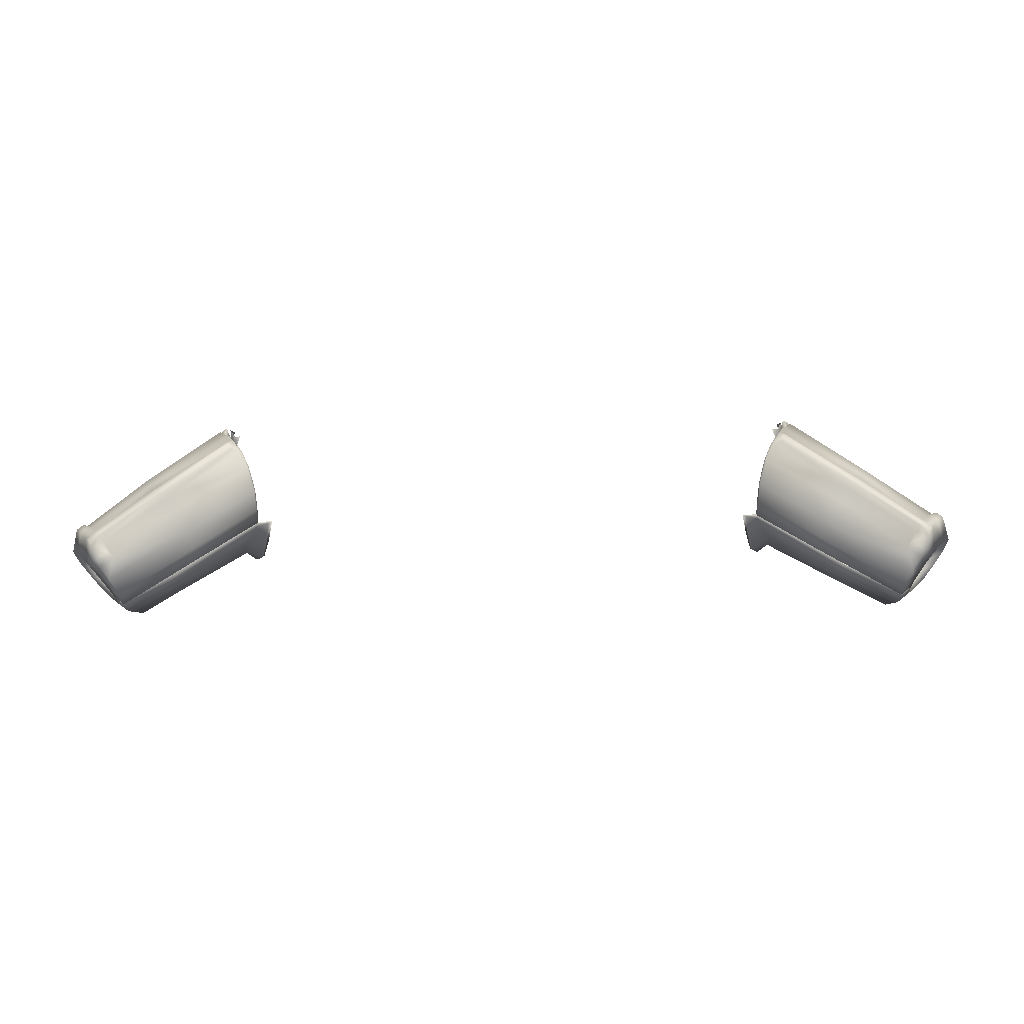
<metadata>
{"format":"obj","ext":"obj","renderer":"f3d","projection":"perspective","resolution":1024,"background":"white","views":[{"elev":41.9,"azim":-1.3,"up":"+Z"}]}
</metadata>
<code>
o t-45.004
v -48.68 -13.27 0.823
v -47.82 -12.7 1.042
v -48.46 -13.95 1.598
v -47.58 -13.33 1.805
v -47.56 -15.48 2.498
v -46.72 -14.84 2.683
v -46.27 -16.96 2.461
v -45.47 -16.3 2.646
v -45.01 -18.07 1.495
v -44.25 -17.38 1.707
v -44.05 -18.42 -0.148
v -43.32 -17.71 0.1083
v -43.05 -17.59 -0.8649
v -43.79 -18.3 -1.137
v -43.79 -18.3 -1.159
v -43.06 -17.59 -0.8876
v -43.7 -17.99 -2.021
v -42.97 -17.29 -1.715
v -44 -16.83 -3.62
v -43.27 -16.19 -3.271
v -44.89 -15.32 -4.516
v -44.13 -14.7 -4.143
v -46.18 -13.85 -4.466
v -45.37 -13.24 -4.097
v -47.44 -12.75 -3.49
v -46.76 -12.31 -3.195
v -48.4 -12.39 -1.862
v -47.76 -12.05 -1.636
v -48.75 -12.81 -0.000626
v -48.12 -12.46 0.178
v -48.07 -12.91 0.9677
v -48.68 -13.27 0.7714
v 49.59 -13.6 1.091
v 49.29 -14.26 1.849
v 48.73 -13.01 1.242
v 48.41 -13.64 1.986
v 48.28 -15.77 2.677
v 47.44 -15.11 2.796
v 46.97 -17.23 2.54
v 46.18 -16.55 2.661
v 45.79 -18.33 1.475
v 45.03 -17.62 1.626
v 44.98 -18.68 -0.2425
v 44.24 -17.96 -0.04471
v 44.07 -17.84 -1.039
v 44.81 -18.56 -1.252
v 44.81 -18.56 -1.274
v 44.81 -18.26 -2.142
v 44.07 -17.84 -1.061
v 44.07 -17.55 -1.895
v 45.28 -17.13 -3.718
v 44.53 -16.47 -3.427
v 46.28 -15.64 -4.543
v 45.49 -15 -4.232
v 47.58 -14.19 -4.392
v 46.76 -13.57 -4.088
v 48.76 -13.1 -3.317
v 48.07 -12.65 -3.077
v 49.57 -12.74 -1.615
v 48.93 -12.38 -1.44
v 49.75 -13.14 0.2735
v 49.11 -12.79 0.4022
v 48.98 -13.23 1.188
v 49.6 -13.6 1.04
v -26.48 -10.93 2.937
v -27.11 -10.94 0.06464
v -28.04 -11.06 2.995
v -29.42 -11.15 3.044
v -29.87 -10.44 -0.2299
v -27.94 -10.36 -2.925
v -30.99 -9.193 -1.579
v -28.68 -9.161 -4.425
v -29.56 -7.376 -5.05
v -31.82 -6.939 -1.783
v -30.55 -4.679 -4.757
v -32.06 -4.553 -0.7207
v -31.24 -2.061 -3.623
v -31.47 -0.3264 -1.918
v -31.58 0.7449 0.5084
v -32.07 -4.124 0.7381
v -31.85 1.167 3.034
v -32.57 -4.301 3.308
v -32.04 0.7632 5.737
v -33.22 -4.804 5.982
v -32.14 0.05569 7.484
v -32.46 -0.1543 7.429
v -33.08 -0.6879 7.06
v -33.72 -5.086 5.78
v -43.79 -18.3 -1.159
v -43.7 -17.99 -2.021
v -42.62 -19.44 -1.223
v -42.43 -19.57 -1.51
v -42.38 -18.97 -2.781
v -44 -16.83 -3.62
v -42.43 -17.57 -4.378
v -44.89 -15.32 -4.516
v -41.42 -16.37 -5.855
v -44.13 -12.68 -6.138
v -46.18 -13.85 -4.466
v -45.01 -11.92 -5.632
v -46.86 -12.5 -4.272
v -47.44 -12.75 -3.49
v -48.18 -11.77 -2.362
v -48.4 -12.39 -1.862
v -45.86 -11.28 -4.93
v -43.3 -9.651 -3.303
v -48.17 -10.51 -0.429
v -48.75 -12.81 -0.000626
v -48.68 -13.27 0.7714
v -48.4 -11.32 1.823
v -47.62 -10.16 0.5416
v -47.7 -10.75 2.108
v -47.24 -10.8 2.096
v -47.15 -10.32 0.7418
v -41.01 -6.091 4.374
v -47.18 -9.75 -1.395
v -42.58 -6.869 2.365
v -33.08 -0.6879 7.06
v -46.78 -9.871 -1.233
v -42.18 -6.346 -0.06897
v -42.92 -6.565 -0.3981
v -42.87 -6.552 -0.582
v -47.84 -10.29 -1.856
v -42.03 -6.379 -0.5697
v -41.46 -5.926 -0.2234
v -44.37 -8.208 -1.261
v -44.51 -8.895 -1.452
v -42.86 -9.056 -3.771
v -40.47 -7.367 -3.233
v -40.99 -7.668 -3.84
v -39.79 -6.98 -3.096
v -40.26 -7.606 -3.501
v -40.87 -7.765 -3.964
v -45.03 -10.84 -4.945
v -44.71 -10.91 -4.621
v -32.09 -4.624 -2.775
v -40.11 -9.802 -4.866
v -43.78 -11.77 -5.277
v -44.44 -11.42 -5.494
v -43.9 -11.91 -5.813
v -43.1 -11.74 -5.418
v -43.12 -11.87 -5.902
v -39.97 -9.833 -5.292
v -41.94 -12.23 -5.737
v -41.74 -11.36 -5.684
v -31.91 -4.751 -3.209
v -40.39 -14.54 -5.608
v -39.55 -14.68 -5.49
v -41.32 -11.92 -5.229
v -39.84 -14.02 -5.157
v -31.87 -5.247 -3.301
v -31.91 -5.698 -2.988
v -30.64 -8.907 -2.991
v -37.41 -13.74 -4.998
v -42.43 -17.57 -4.378
v -30.91 -4.919 -4.749
v -29.91 -7.617 -5.041
v -30.3 -9.262 -3.177
v -37.52 -14.47 -3.258
v -42.38 -18.97 -2.781
v -30.55 -4.679 -4.757
v -29.56 -7.376 -5.05
v -31.24 -2.061 -3.623
v -29.04 -9.401 -4.417
v -28.68 -9.161 -4.425
v -30.04 -9.648 -3.07
v -31.6 -2.302 -3.614
v -31.47 -0.3264 -1.918
v -28.3 -10.6 -2.916
v -27.94 -10.36 -2.925
v -31.82 -0.5742 -1.911
v -31.58 0.7449 0.5084
v -27.47 -11.18 0.07258
v -27.11 -10.94 0.06464
v -32.36 -1.995 -0.9413
v -31.93 0.4972 0.5169
v -31.85 1.167 3.034
v -32.52 -0.6341 0.8522
v -32.22 0.9335 3.044
v -32.04 0.7632 5.737
v -32.8 0.07903 3.023
v -33.05 -0.229 5.515
v -32.41 0.53 5.727
v -32.46 -0.1543 7.429
v -32.14 0.05569 7.484
v -26.48 -10.93 2.937
v -26.85 -11.16 2.88
v -28.04 -11.06 2.995
v -28.27 -11.22 2.895
v -28.12 -11.37 2.604
v -28.66 -11.25 1.068
v -36.98 -16.5 0.003501
v -37.16 -16.36 0.277
v -42.62 -19.44 -1.223
v -42.43 -19.57 -1.51
v -37.02 -15.93 -1.403
v -30.04 -10.35 -1.194
v 26.48 -11.07 2.936
v 28.04 -11.06 2.995
v 27.12 -11.02 0.06386
v 29.42 -11.15 3.044
v 29.87 -10.44 -0.2299
v 27.94 -10.36 -2.925
v 30.99 -9.193 -1.579
v 28.68 -9.161 -4.425
v 29.56 -7.376 -5.05
v 31.82 -6.939 -1.783
v 30.55 -4.679 -4.757
v 32.06 -4.553 -0.7208
v 31.24 -2.061 -3.623
v 31.47 -0.3264 -1.919
v 31.58 0.7449 0.5084
v 32.09 -4.117 0.7349
v 31.85 1.167 3.034
v 32.59 -4.295 3.142
v 32.04 0.7632 5.737
v 33.22 -4.804 5.982
v 32.14 0.05568 7.484
v 32.46 -0.1543 7.429
v 33.08 -0.6879 7.06
v 33.72 -5.086 5.78
v 44.81 -18.56 -1.274
v 43.64 -19.69 -1.43
v 44.81 -18.26 -2.142
v 43.47 -19.81 -1.732
v 43.55 -19.23 -3.006
v 45.28 -17.13 -3.718
v 43.77 -17.84 -4.599
v 46.28 -15.64 -4.543
v 42.92 -16.65 -6.156
v 45.71 -13.01 -6.227
v 47.58 -14.19 -4.392
v 46.56 -12.25 -5.65
v 48.27 -12.85 -4.145
v 48.76 -13.1 -3.317
v 49.41 -12.13 -2.132
v 49.57 -12.74 -1.615
v 47.35 -11.62 -4.883
v 44.45 -9.882 -3.443
v 49.25 -10.85 -0.202
v 49.75 -13.14 0.2735
v 49.6 -13.6 1.04
v 49.26 -11.63 2.068
v 48.62 -10.48 0.7245
v 48.55 -11.06 2.296
v 48.09 -11.1 2.248
v 48.13 -10.63 0.887
v 41.04 -6.091 4.369
v 48.37 -10.08 -1.247
v 42.82 -6.911 2.307
v 33.08 -0.6879 7.06
v 47.96 -10.2 -1.116
v 42.48 -6.389 -0.1381
v 43.36 -6.642 -0.4798
v 43.32 -6.628 -0.6645
v 49.06 -10.63 -1.654
v 42.32 -6.421 -0.6406
v 41.63 -5.945 -0.269
v 45.28 -8.41 -1.327
v 45.5 -9.119 -1.512
v 43.97 -9.265 -3.931
v 41.02 -7.456 -3.397
v 41.73 -7.791 -4.028
v 40.19 -7.044 -3.235
v 40.89 -7.706 -3.691
v 41.65 -7.893 -4.164
v 46.54 -11.17 -4.964
v 46.18 -11.23 -4.666
v 32.09 -4.624 -2.775
v 41.37 -10 -5.211
v 45.31 -12.09 -5.393
v 45.99 -11.75 -5.559
v 45.47 -12.23 -5.921
v 44.65 -12.05 -5.588
v 44.71 -12.18 -6.071
v 41.28 -10.04 -5.648
v 43.51 -12.52 -5.999
v 43.32 -11.65 -5.963
v 31.91 -4.751 -3.209
v 41.91 -14.8 -5.991
v 41.07 -14.92 -5.94
v 42.85 -12.2 -5.54
v 41.34 -14.28 -5.584
v 31.87 -5.247 -3.301
v 31.91 -5.698 -2.988
v 30.64 -8.907 -2.991
v 38.64 -13.91 -5.516
v 43.77 -17.84 -4.599
v 30.91 -4.919 -4.749
v 29.91 -7.617 -5.041
v 30.3 -9.262 -3.177
v 38.45 -14.6 -3.705
v 43.55 -19.23 -3.006
v 30.55 -4.679 -4.757
v 29.56 -7.376 -5.05
v 31.24 -2.061 -3.623
v 29.04 -9.401 -4.417
v 28.68 -9.161 -4.425
v 30.04 -9.648 -3.07
v 31.6 -2.302 -3.614
v 31.47 -0.3264 -1.919
v 28.3 -10.6 -2.916
v 27.94 -10.36 -2.925
v 31.82 -0.5742 -1.911
v 31.58 0.7449 0.5084
v 27.47 -11.2 0.0724
v 27.12 -11.02 0.06386
v 32.36 -1.995 -0.9414
v 31.93 0.4971 0.5169
v 31.85 1.167 3.034
v 32.54 -0.627 0.8486
v 32.22 0.9335 3.044
v 32.04 0.7632 5.737
v 32.8 0.08106 2.983
v 33.05 -0.229 5.515
v 32.41 0.53 5.727
v 32.46 -0.1543 7.429
v 32.14 0.05568 7.484
v 26.85 -11.22 2.879
v 26.48 -11.07 2.936
v 28.04 -11.06 2.995
v 28.27 -11.22 2.895
v 28.12 -11.37 2.604
v 28.66 -11.25 1.068
v 37.17 -16.52 -0.08305
v 37.37 -16.38 0.181
v 43.64 -19.69 -1.43
v 43.47 -19.81 -1.732
v 37.4 -15.99 -1.638
v 30.04 -10.35 -1.194
v -32.82 -0.8411 6.94
v -33.07 -0.6874 7.113
v -32.37 -1.953 8.32
v -32.6 -1.814 8.514
v -31.11 -4.147 9.734
v -41 -6.09 4.426
v -40.72 -7.254 5.867
v -47.17 -10.79 2.121
v -31.34 -4.211 9.941
v -39.76 -9.641 7.295
v -46.85 -11.83 3.507
v -47.78 -10.77 2.098
v -30.66 -5.542 10.33
v -30.4 -5.455 10.06
v -29.42 -7.279 9.919
v -47.41 -11.89 3.623
v -48.4 -11.31 1.873
v -45.87 -13.7 4.914
v -48.68 -13.27 0.823
v -48.46 -13.95 1.598
v -48.02 -12.38 3.39
v -47.56 -15.48 2.498
v -46.35 -13.92 5.114
v -47.04 -14.43 4.855
v -45.19 -14.81 5.272
v -46.19 -15.88 5.218
v -46.27 -16.96 2.461
v -45.45 -15.34 5.508
v -39.13 -10.92 7.733
v -45 -15.39 5.887
v -45.99 -16.09 5.482
v -45.49 -17.07 5.016
v -38.95 -11.47 8.307
v -45.59 -16.77 5.415
v -44.55 -16.03 5.839
v -38.41 -12.16 8.253
v -31.03 -6.382 10.77
v -44.52 -16.42 5.348
v -44.18 -16.41 5.164
v -30.53 -7.366 10.68
v -29.66 -7.448 10.18
v -37.98 -12.45 7.616
v -43.65 -17.6 4.844
v -28.78 -8.947 9.322
v -36.78 -13.55 6.826
v -28.68 -8.721 9.112
v -28.08 -10.7 7.23
v -28.03 -10.36 7.157
v -43.05 -17.79 4.305
v -35.37 -14.76 4.892
v -28 -11.39 5.052
v -27.93 -10.98 5.12
v -28.01 -11.01 3.097
v -44.66 -18.35 4.499
v -44.42 -18.71 3.673
v -45.01 -18.07 1.495
v -28.08 -11.47 3.164
v -28.12 -11.07 2.959
v -34.41 -14.67 1.144
v -43.5 -19.49 2.491
v -44.05 -18.42 -0.148
v -34.31 -14.96 1.294
v -42.62 -19.44 -1.191
v -43.79 -18.3 -1.137
v -42.6 -19.91 0.399
v -42.35 -19.75 -1.022
v -34.66 -15.14 3.015
v -30.43 -4.343 10.46
v -30.98 -4.639 9.664
v -30.86 -4.817 11.2
v -30.15 -6.284 10.05
v -30.99 -5.025 9.356
v -30.32 -6.246 9.715
v -30.25 -6.001 11.17
v -29.72 -5.713 11.04
v 32.82 -0.8411 6.94
v 32.37 -1.953 8.32
v 33.07 -0.6874 7.113
v 32.6 -1.814 8.514
v 31.11 -4.147 9.734
v 41.03 -6.09 4.422
v 40.75 -7.254 5.862
v 48.01 -11.08 2.267
v 31.34 -4.211 9.941
v 39.81 -9.641 7.287
v 47.55 -12.11 3.627
v 48.62 -11.07 2.292
v 30.66 -5.542 10.33
v 30.4 -5.455 10.06
v 29.42 -7.279 9.919
v 48.09 -12.17 3.788
v 49.25 -11.63 2.117
v 46.41 -13.95 4.958
v 49.59 -13.6 1.091
v 49.29 -14.26 1.849
v 48.71 -12.68 3.604
v 48.28 -15.77 2.677
v 46.87 -14.17 5.196
v 47.57 -14.69 4.991
v 45.68 -15.04 5.262
v 46.66 -16.13 5.288
v 46.97 -17.23 2.54
v 45.91 -15.57 5.519
v 39.19 -10.92 7.724
v 45.43 -15.61 5.862
v 46.43 -16.33 5.536
v 45.96 -17.3 5.031
v 39.01 -11.47 8.299
v 46.03 -17 5.438
v 44.97 -16.25 5.779
v 38.47 -12.16 8.247
v 31.03 -6.382 10.77
v 44.98 -16.64 5.285
v 44.65 -16.63 5.074
v 30.53 -7.366 10.68
v 29.66 -7.448 10.18
v 38.03 -12.45 7.612
v 44.13 -17.81 4.713
v 28.78 -8.947 9.322
v 36.81 -13.55 6.825
v 28.68 -8.721 9.112
v 28.08 -10.7 7.23
v 28.03 -10.36 7.157
v 43.59 -17.99 4.128
v 35.38 -14.76 4.892
v 28 -11.39 5.052
v 27.93 -10.98 5.12
v 28.01 -11.01 3.097
v 45.15 -18.57 4.449
v 44.99 -18.93 3.605
v 45.79 -18.33 1.475
v 28.08 -11.47 3.164
v 28.12 -11.07 2.959
v 34.41 -14.67 1.144
v 44.17 -19.72 2.352
v 44.98 -18.68 -0.2425
v 34.31 -14.96 1.294
v 43.63 -19.69 -1.398
v 44.81 -18.56 -1.252
v 43.46 -20.14 0.1902
v 43.35 -19.99 -1.25
v 34.66 -15.14 3.015
v 30.43 -4.343 10.46
v 30.86 -4.817 11.2
v 30.98 -4.638 9.664
v 30.15 -6.284 10.05
v 30.99 -5.025 9.356
v 30.32 -6.246 9.715
v 30.25 -6.001 11.17
v 29.72 -5.713 11.04
f 1 2 3
f 2 4 3
f 3 4 5
f 4 6 5
f 5 6 7
f 6 8 7
f 7 8 9
f 8 10 9
f 9 10 11
f 10 12 11
f 11 12 13
f 11 13 14
f 15 16 17
f 16 18 17
f 17 18 19
f 18 20 19
f 19 20 21
f 20 22 21
f 21 22 23
f 22 24 23
f 23 24 25
f 24 26 25
f 25 26 27
f 26 28 27
f 27 28 29
f 28 30 29
f 29 30 31
f 29 31 32
f 33 34 35
f 34 36 35
f 34 37 36
f 37 38 36
f 37 39 38
f 39 40 38
f 39 41 40
f 41 42 40
f 41 43 42
f 43 44 42
f 44 43 45
f 43 46 45
f 47 48 49
f 48 50 49
f 48 51 50
f 51 52 50
f 51 53 52
f 53 54 52
f 53 55 54
f 55 56 54
f 55 57 56
f 57 58 56
f 57 59 58
f 59 60 58
f 59 61 60
f 61 62 60
f 62 61 63
f 61 64 63
f 65 66 67
f 66 68 67
f 68 66 69
f 66 70 69
f 69 70 71
f 70 72 71
f 71 72 73
f 71 73 74
f 73 75 74
f 74 75 76
f 75 77 76
f 76 77 78
f 78 79 76
f 79 80 76
f 79 81 80
f 81 82 80
f 81 83 82
f 83 84 82
f 83 85 84
f 85 86 84
f 84 86 87
f 84 87 88
f 89 90 91
f 90 92 91
f 92 90 93
f 90 94 93
f 93 94 95
f 94 96 95
f 95 96 97
f 96 98 97
f 96 99 98
f 99 100 98
f 100 99 101
f 99 102 101
f 101 102 103
f 102 104 103
f 100 101 105
f 103 106 101
f 106 105 101
f 103 104 107
f 104 108 107
f 109 110 108
f 110 107 108
f 107 110 111
f 110 112 111
f 111 112 113
f 111 113 114
f 113 115 114
f 107 111 116
f 111 114 116
f 114 115 117
f 115 118 117
f 116 114 119
f 114 120 119
f 117 120 114
f 116 119 121
f 119 120 121
f 116 121 122
f 121 120 122
f 107 116 123
f 116 122 123
f 103 107 123
f 124 122 120
f 117 125 120
f 125 124 120
f 123 122 126
f 122 124 126
f 126 127 123
f 127 103 123
f 103 127 106
f 127 126 106
f 124 128 126
f 128 106 126
f 125 129 124
f 129 128 124
f 105 106 128
f 129 130 128
f 130 105 128
f 125 131 129
f 130 129 132
f 129 131 132
f 132 133 130
f 133 134 130
f 130 134 105
f 132 135 133
f 135 134 133
f 131 136 132
f 135 132 137
f 132 136 137
f 134 135 138
f 135 137 138
f 138 139 134
f 139 105 134
f 105 139 100
f 139 140 100
f 140 139 138
f 98 100 140
f 140 138 141
f 138 137 141
f 141 142 140
f 142 98 140
f 141 137 142
f 137 143 142
f 136 143 137
f 142 144 98
f 144 97 98
f 143 145 142
f 145 144 142
f 145 143 146
f 143 136 146
f 144 147 97
f 147 148 97
f 149 144 145
f 147 144 150
f 144 149 150
f 148 147 150
f 146 151 145
f 145 152 149
f 152 150 149
f 152 145 151
f 148 150 153
f 150 152 153
f 148 154 97
f 154 155 97
f 152 151 156
f 151 146 156
f 153 152 157
f 152 156 157
f 153 158 148
f 158 154 148
f 158 153 157
f 154 159 155
f 159 160 155
f 156 161 157
f 161 162 157
f 163 161 156
f 162 164 157
f 164 158 157
f 164 162 165
f 154 158 166
f 158 164 166
f 166 159 154
f 163 156 167
f 156 146 167
f 167 168 163
f 165 169 164
f 169 166 164
f 169 165 170
f 136 167 146
f 167 171 168
f 171 172 168
f 169 170 173
f 170 174 173
f 136 175 167
f 175 171 167
f 131 175 136
f 171 176 172
f 176 177 172
f 171 175 178
f 175 131 178
f 178 176 171
f 125 178 131
f 177 176 179
f 176 178 179
f 180 177 179
f 125 181 178
f 181 179 178
f 125 117 181
f 117 182 181
f 181 182 179
f 118 182 117
f 179 182 183
f 182 118 183
f 180 179 183
f 118 184 183
f 184 180 183
f 180 184 185
f 174 186 187
f 186 188 187
f 187 188 189
f 173 174 187
f 189 190 187
f 190 191 187
f 187 191 173
f 190 189 192
f 189 193 192
f 192 193 194
f 194 195 192
f 195 160 192
f 190 192 196
f 192 160 196
f 196 191 190
f 159 196 160
f 191 196 197
f 196 159 197
f 197 173 191
f 159 166 197
f 166 169 197
f 197 169 173
f 198 199 200
f 199 201 200
f 200 201 202
f 200 202 203
f 202 204 203
f 203 204 205
f 204 206 205
f 204 207 206
f 207 208 206
f 207 209 208
f 209 210 208
f 210 209 211
f 209 212 211
f 209 213 212
f 213 214 212
f 213 215 214
f 215 216 214
f 215 217 216
f 217 218 216
f 218 217 219
f 217 220 219
f 217 221 220
f 222 223 224
f 223 225 224
f 224 225 226
f 224 226 227
f 226 228 227
f 227 228 229
f 228 230 229
f 229 230 231
f 229 231 232
f 231 233 232
f 232 233 234
f 232 234 235
f 234 236 235
f 235 236 237
f 233 238 234
f 236 234 239
f 234 238 239
f 236 240 237
f 240 241 237
f 242 241 243
f 241 240 243
f 243 240 244
f 243 244 245
f 244 246 245
f 244 247 246
f 247 248 246
f 240 249 244
f 249 247 244
f 247 250 248
f 250 251 248
f 249 252 247
f 252 253 247
f 247 253 250
f 249 254 252
f 254 253 252
f 249 255 254
f 255 253 254
f 240 256 249
f 256 255 249
f 236 256 240
f 257 253 255
f 250 253 258
f 253 257 258
f 256 259 255
f 259 257 255
f 259 256 260
f 256 236 260
f 260 236 239
f 239 259 260
f 257 259 261
f 259 239 261
f 258 257 262
f 257 261 262
f 238 261 239
f 262 261 263
f 261 238 263
f 258 262 264
f 263 265 262
f 265 264 262
f 265 263 266
f 263 267 266
f 238 267 263
f 265 266 268
f 266 267 268
f 264 265 269
f 268 270 265
f 270 269 265
f 267 271 268
f 271 270 268
f 271 267 272
f 267 238 272
f 272 238 233
f 233 273 272
f 273 271 272
f 231 273 233
f 273 274 271
f 274 270 271
f 274 273 275
f 273 231 275
f 274 275 270
f 275 276 270
f 270 276 269
f 275 231 277
f 231 230 277
f 276 275 278
f 275 277 278
f 278 279 276
f 279 269 276
f 277 230 280
f 230 281 280
f 282 278 277
f 280 283 277
f 283 282 277
f 281 283 280
f 279 278 284
f 278 282 285
f 282 283 285
f 285 284 278
f 281 286 283
f 286 285 283
f 281 230 287
f 230 288 287
f 285 289 284
f 289 279 284
f 286 290 285
f 290 289 285
f 286 281 291
f 281 287 291
f 291 290 286
f 287 288 292
f 288 293 292
f 289 290 294
f 290 295 294
f 296 289 294
f 295 290 297
f 290 291 297
f 297 298 295
f 287 299 291
f 299 297 291
f 299 287 292
f 296 300 289
f 300 279 289
f 300 296 301
f 298 297 302
f 297 299 302
f 302 303 298
f 269 279 300
f 300 301 304
f 301 305 304
f 302 306 303
f 306 307 303
f 269 300 308
f 300 304 308
f 264 269 308
f 304 305 309
f 305 310 309
f 304 311 308
f 311 264 308
f 311 304 309
f 258 264 311
f 310 312 309
f 312 311 309
f 313 312 310
f 258 311 314
f 311 312 314
f 258 314 250
f 314 315 250
f 312 315 314
f 251 250 315
f 312 316 315
f 316 251 315
f 313 316 312
f 251 316 317
f 316 313 317
f 317 313 318
f 307 319 320
f 319 321 320
f 322 321 319
f 306 319 307
f 322 319 323
f 319 324 323
f 324 319 306
f 323 325 322
f 325 326 322
f 326 325 327
f 325 328 327
f 293 328 325
f 323 329 325
f 329 293 325
f 329 323 324
f 292 293 329
f 324 330 329
f 330 292 329
f 330 324 306
f 292 330 299
f 330 302 299
f 302 330 306
f 331 332 333
f 332 334 333
f 333 334 335
f 332 336 334
f 336 337 334
f 337 336 338
f 335 334 339
f 334 340 339
f 340 334 337
f 337 338 341
f 338 342 341
f 335 339 343
f 339 340 343
f 335 343 344
f 343 345 344
f 341 342 346
f 342 347 346
f 337 341 348
f 341 346 348
f 340 337 348
f 349 350 347
f 350 351 347
f 347 351 346
f 352 351 350
f 353 348 346
f 346 351 354
f 351 352 354
f 354 353 346
f 353 355 348
f 355 340 348
f 354 352 356
f 352 357 356
f 354 358 353
f 358 355 353
f 356 358 354
f 355 359 340
f 359 343 340
f 358 360 355
f 360 359 355
f 356 361 358
f 361 360 358
f 357 362 356
f 362 361 356
f 360 363 359
f 363 343 359
f 360 361 364
f 361 362 364
f 360 364 365
f 364 362 365
f 363 360 366
f 360 365 366
f 366 367 363
f 367 343 363
f 362 368 365
f 368 369 365
f 365 369 366
f 366 370 367
f 370 371 367
f 367 371 343
f 370 366 372
f 366 369 372
f 372 371 370
f 369 368 373
f 368 362 373
f 345 343 371
f 372 374 371
f 374 345 371
f 369 375 372
f 375 374 372
f 345 374 376
f 374 377 376
f 377 374 375
f 378 376 377
f 375 369 379
f 369 373 379
f 377 375 380
f 375 379 380
f 378 377 381
f 377 380 381
f 378 381 382
f 381 383 382
f 379 373 384
f 373 362 384
f 384 362 357
f 379 384 385
f 384 357 385
f 385 357 386
f 381 387 383
f 387 388 383
f 389 388 387
f 386 390 385
f 390 379 385
f 390 380 379
f 391 390 386
f 389 387 392
f 387 381 392
f 392 393 389
f 393 391 394
f 390 391 395
f 391 393 395
f 392 396 393
f 396 395 393
f 396 392 395
f 392 397 395
f 395 397 390
f 392 381 397
f 390 397 380
f 397 381 380
f 398 399 400
f 399 401 400
f 399 402 401
f 402 403 401
f 400 401 404
f 401 405 404
f 406 407 408
f 407 409 408
f 409 407 410
f 408 409 411
f 409 412 411
f 411 412 413
f 410 414 409
f 414 415 409
f 409 415 412
f 412 416 413
f 416 417 413
f 410 418 414
f 418 415 414
f 410 419 418
f 419 420 418
f 416 421 417
f 421 422 417
f 412 423 416
f 423 421 416
f 415 423 412
f 424 422 425
f 422 426 425
f 421 426 422
f 427 425 426
f 428 421 423
f 421 429 426
f 429 427 426
f 429 421 428
f 428 423 430
f 423 415 430
f 429 431 427
f 431 432 427
f 429 428 433
f 428 430 433
f 431 429 433
f 430 415 434
f 415 418 434
f 433 430 435
f 430 434 435
f 431 433 436
f 433 435 436
f 432 431 437
f 431 436 437
f 435 434 438
f 434 418 438
f 435 439 436
f 439 437 436
f 435 440 439
f 440 437 439
f 438 441 435
f 441 440 435
f 441 438 442
f 438 418 442
f 437 440 443
f 440 444 443
f 444 440 441
f 441 442 445
f 442 446 445
f 446 442 418
f 445 447 441
f 447 444 441
f 447 445 446
f 444 448 443
f 448 437 443
f 420 446 418
f 447 446 449
f 446 420 449
f 444 447 450
f 447 449 450
f 420 451 449
f 451 452 449
f 449 452 450
f 453 452 451
f 450 454 444
f 454 448 444
f 452 455 450
f 455 454 450
f 453 456 452
f 456 455 452
f 453 457 456
f 457 458 456
f 454 459 448
f 459 437 448
f 432 437 459
f 454 460 459
f 460 432 459
f 461 432 460
f 456 458 462
f 458 463 462
f 462 463 464
f 461 460 465
f 460 454 465
f 465 454 455
f 466 461 465
f 464 467 462
f 467 456 462
f 467 464 468
f 468 469 466
f 465 470 466
f 470 468 466
f 467 468 471
f 468 470 471
f 471 470 467
f 470 472 467
f 470 465 472
f 467 472 456
f 465 455 472
f 455 456 472
f 473 474 475
f 474 476 475
f 475 476 477
f 476 478 477
f 474 479 476
f 479 480 476

</code>
